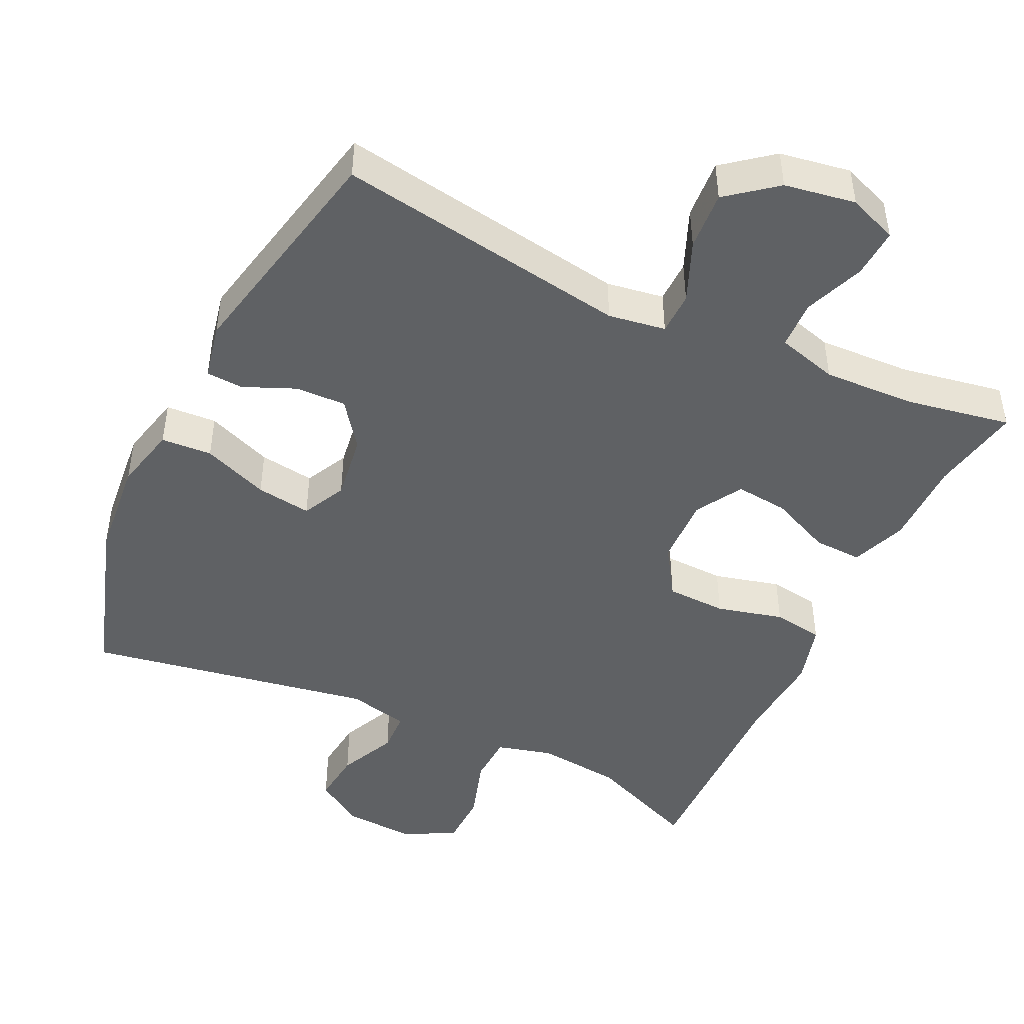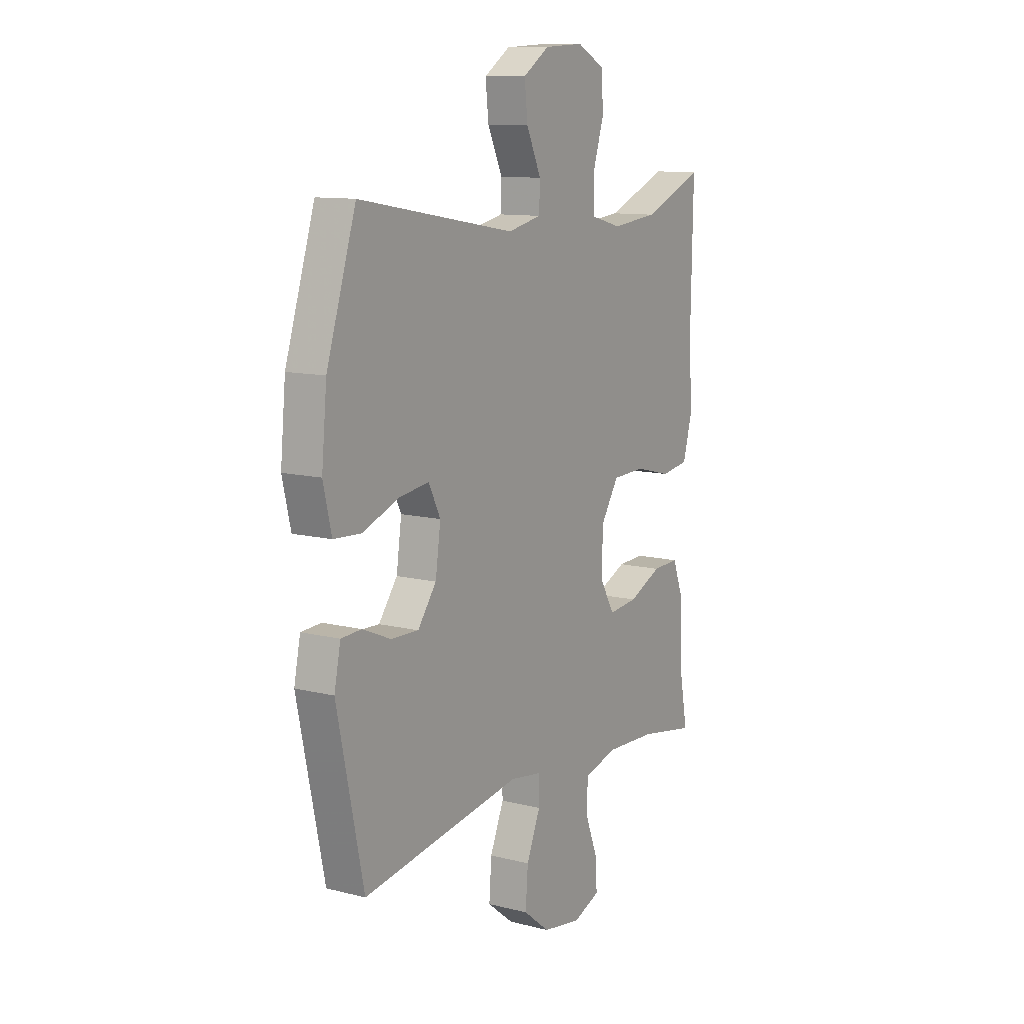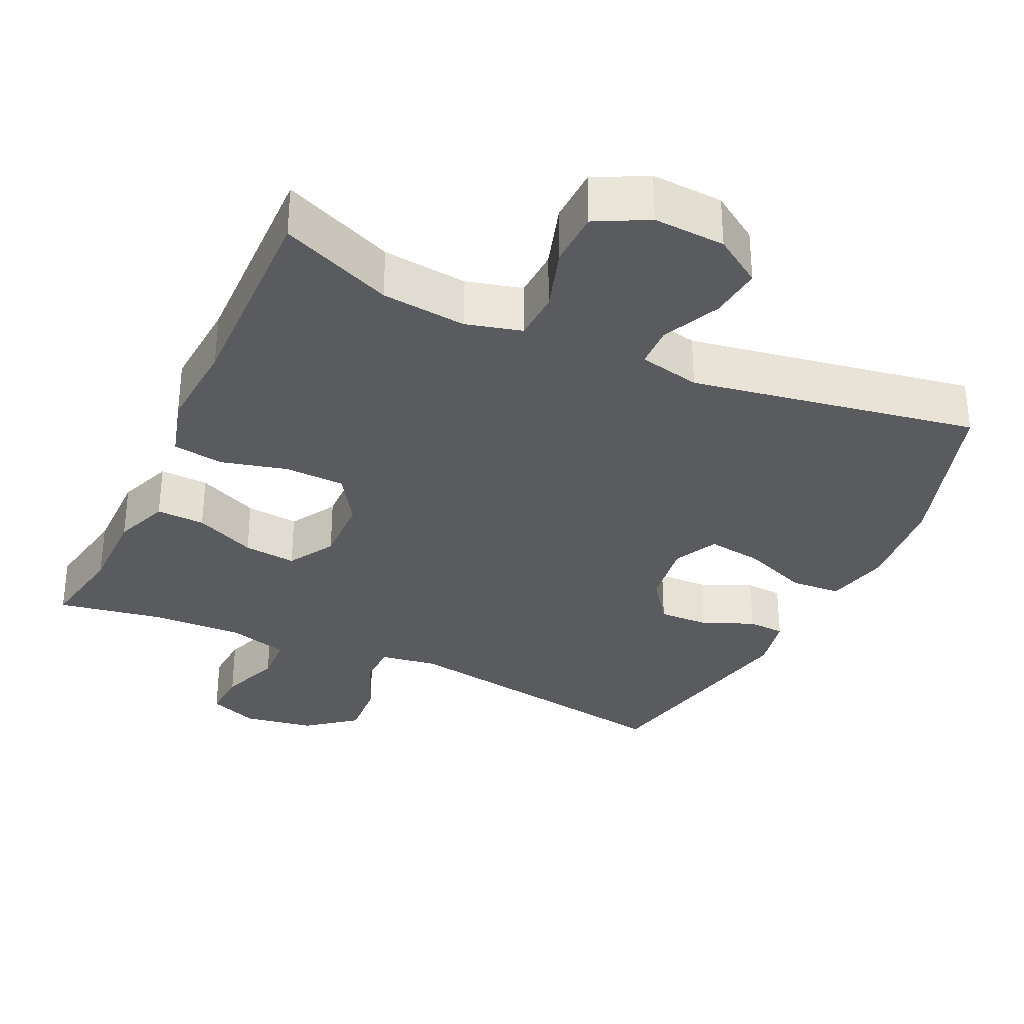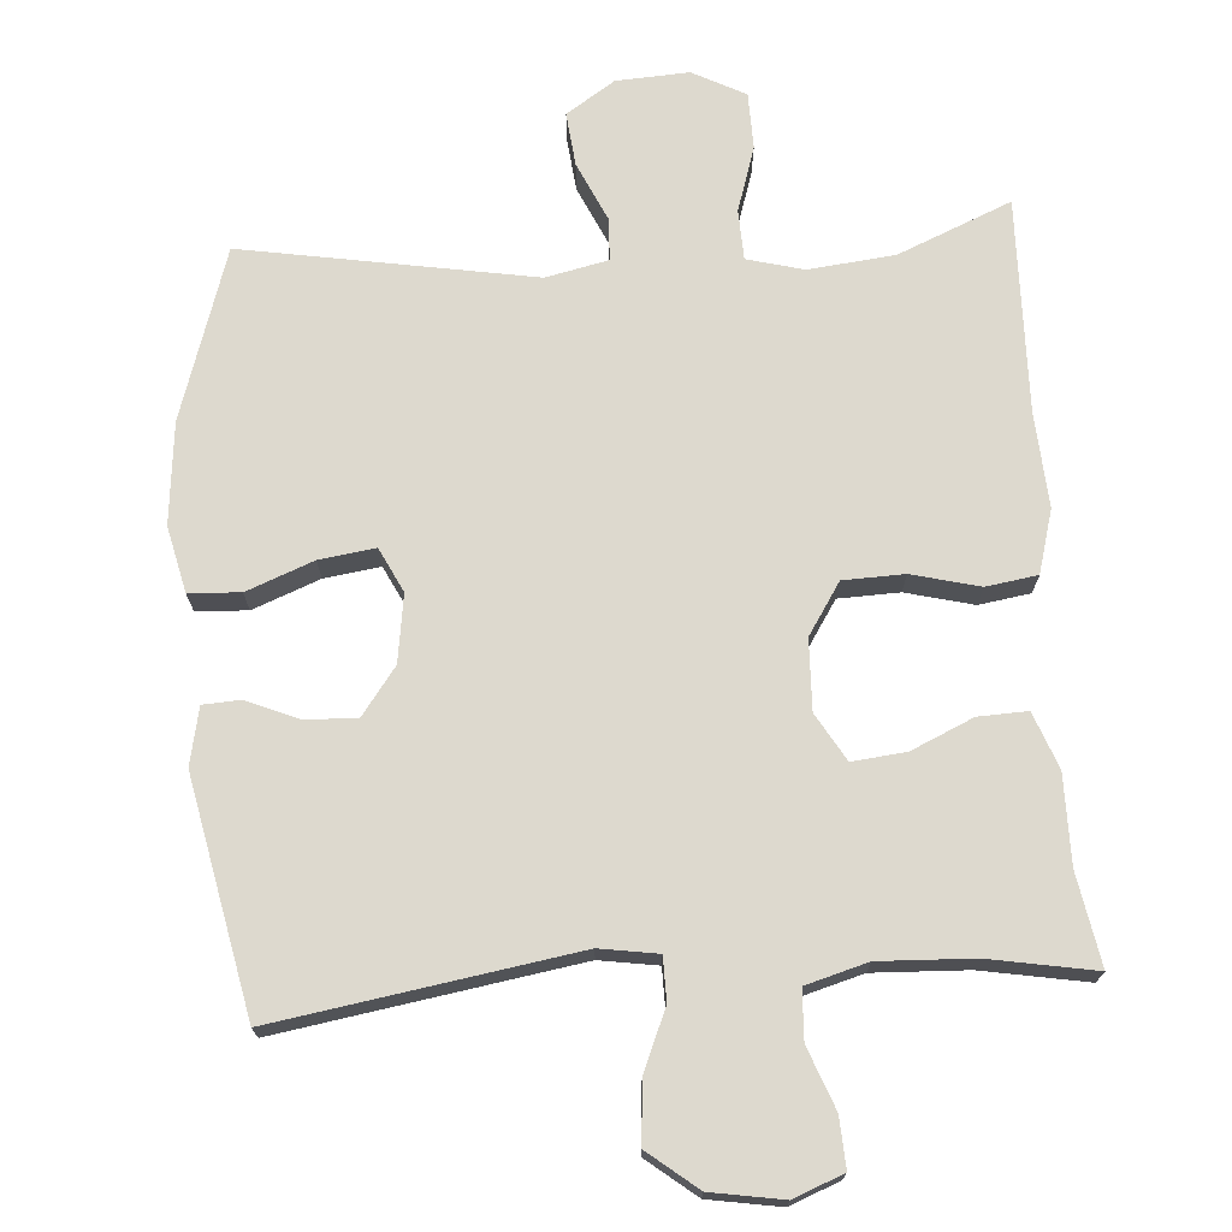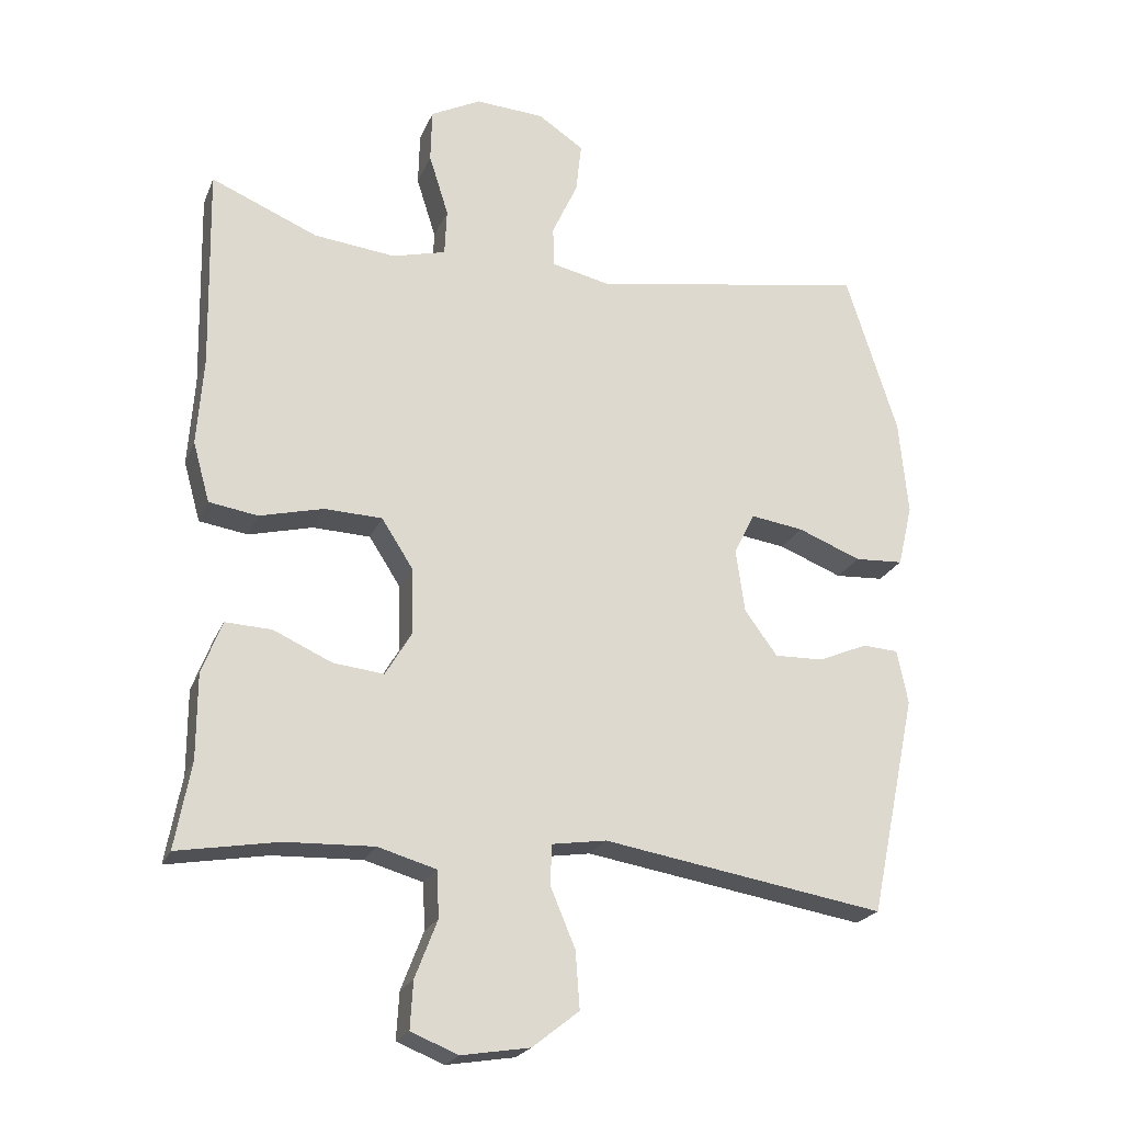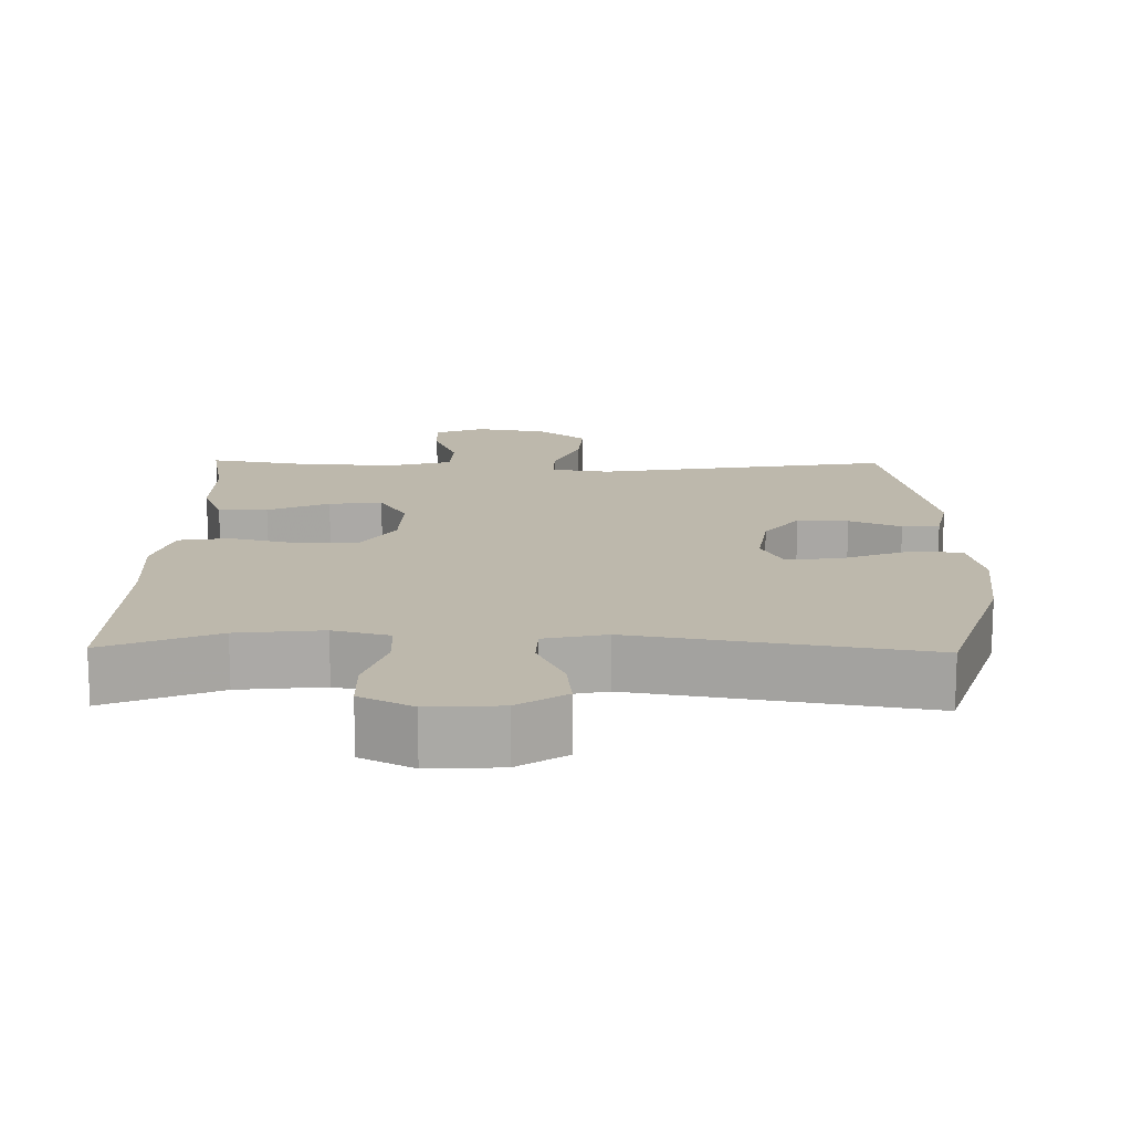
<metadata>
{"format":"obj","ext":"obj","renderer":"f3d","projection":"perspective","resolution":1024,"background":"white","views":[{"elev":-46.1,"azim":154.7,"up":"+Y"},{"elev":11.1,"azim":121.8,"up":"+Z"},{"elev":-32.4,"azim":-24.9,"up":"+Y"},{"elev":71.7,"azim":176.2,"up":"+Y"},{"elev":-22.3,"azim":-18.4,"up":"+Z"},{"elev":14.8,"azim":1.1,"up":"+Y"}]}
</metadata>
<code>
v -0.5 0.07 0.5
v -0.346 0.07 0.435
v -0.229 0.07 0.422
v -0.152 0.07 0.442
v -0.149 0.07 0.51
v -0.177 0.07 0.599
v -0.175 0.07 0.676
v -0.103 0.07 0.713
v -0.004 0.07 0.707
v 0.062 0.07 0.663
v 0.054 0.07 0.59
v 0.017 0.07 0.51
v 0.019 0.07 0.452
v 0.104 0.07 0.433
v 0.5 0.07 0.5
v 0.574 0.07 0.267
v 0.587 0.07 0.129
v 0.566 0.07 0.04
v 0.496 0.07 0.036
v 0.405 0.07 0.072
v 0.329 0.07 0.083
v 0.299 0.07 0.023
v 0.312 0.07 -0.069
v 0.359 0.07 -0.133
v 0.429 0.07 -0.131
v 0.5 0.07 -0.101
v 0.551 0.07 -0.104
v 0.567 0.07 -0.182
v 0.5 0.07 -0.5
v 0.095 0.07 -0.433
v 0.016 0.07 -0.445
v 0.015 0.07 -0.504
v 0.05 0.07 -0.588
v 0.056 0.07 -0.67
v -0.011 0.07 -0.723
v -0.109 0.07 -0.739
v -0.177 0.07 -0.712
v -0.173 0.07 -0.644
v -0.141 0.07 -0.561
v -0.144 0.07 -0.494
v -0.228 0.07 -0.47
v -0.356 0.07 -0.475
v -0.5 0.07 -0.5
v -0.477 0.07 -0.375
v -0.477 0.07 -0.254
v -0.448 0.07 -0.178
v -0.381 0.07 -0.181
v -0.297 0.07 -0.219
v -0.224 0.07 -0.227
v -0.186 0.07 -0.163
v -0.189 0.07 -0.067
v -0.234 0.07 0.003
v -0.317 0.07 0.006
v -0.409 0.07 -0.017
v -0.479 0.07 -0.006
v -0.503 0.07 0.08
v -0.494 0.07 0.208
v -0.5 0 0.5
v -0.346 0 0.435
v -0.229 0 0.422
v -0.152 0 0.442
v -0.149 0 0.51
v -0.177 0 0.599
v -0.175 0 0.676
v -0.103 0 0.713
v -0.004 0 0.707
v 0.062 0 0.663
v 0.054 0 0.59
v 0.017 0 0.51
v 0.019 0 0.452
v 0.104 0 0.433
v 0.5 0 0.5
v 0.574 0 0.267
v 0.587 0 0.129
v 0.566 0 0.04
v 0.496 0 0.036
v 0.405 0 0.072
v 0.329 0 0.083
v 0.299 0 0.023
v 0.312 0 -0.069
v 0.359 0 -0.133
v 0.429 0 -0.131
v 0.5 0 -0.101
v 0.551 0 -0.104
v 0.567 0 -0.182
v 0.5 0 -0.5
v 0.095 0 -0.433
v 0.016 0 -0.445
v 0.015 0 -0.504
v 0.05 0 -0.588
v 0.056 0 -0.67
v -0.011 0 -0.723
v -0.109 0 -0.739
v -0.177 0 -0.712
v -0.173 0 -0.644
v -0.141 0 -0.561
v -0.144 0 -0.494
v -0.228 0 -0.47
v -0.356 0 -0.475
v -0.5 0 -0.5
v -0.477 0 -0.375
v -0.477 0 -0.254
v -0.448 0 -0.178
v -0.381 0 -0.181
v -0.297 0 -0.219
v -0.224 0 -0.227
v -0.186 0 -0.163
v -0.189 0 -0.067
v -0.234 0 0.003
v -0.317 0 0.006
v -0.409 0 -0.017
v -0.479 0 -0.006
v -0.503 0 0.08
v -0.494 0 0.208
f 54 55 56 57
f 53 54 57 1
f 52 53 1 2
f 51 52 2 3
f 45 46 47 48
f 44 45 48 49
f 42 43 44 49
f 41 42 49 50
f 36 37 38 39
f 36 39 40
f 35 36 40
f 32 33 34 35
f 31 32 35 40
f 27 28 29 30
f 25 26 27 30
f 24 25 30 31
f 23 24 31 40
f 17 18 19 20
f 17 20 21
f 14 15 16 17
f 13 14 17 21
f 9 10 11 12
f 9 12 13
f 8 9 13
f 5 6 7 8
f 4 5 8 13
f 51 3 4 13
f 50 51 13 21
f 41 50 21 22
f 22 23 40 41
f 114 113 112 111
f 58 114 111 110
f 59 58 110 109
f 60 59 109 108
f 105 104 103 102
f 106 105 102 101
f 106 101 100 99
f 107 106 99 98
f 96 95 94 93
f 97 96 93
f 97 93 92
f 92 91 90 89
f 97 92 89 88
f 87 86 85 84
f 87 84 83 82
f 88 87 82 81
f 97 88 81 80
f 77 76 75 74
f 78 77 74
f 74 73 72 71
f 78 74 71 70
f 69 68 67 66
f 70 69 66
f 70 66 65
f 65 64 63 62
f 70 65 62 61
f 70 61 60 108
f 78 70 108 107
f 79 78 107 98
f 98 97 80 79
f 1 58 59 2
f 2 59 60 3
f 3 60 61 4
f 4 61 62 5
f 5 62 63 6
f 6 63 64 7
f 7 64 65 8
f 8 65 66 9
f 9 66 67 10
f 10 67 68 11
f 11 68 69 12
f 12 69 70 13
f 13 70 71 14
f 14 71 72 15
f 15 72 73 16
f 16 73 74 17
f 17 74 75 18
f 18 75 76 19
f 19 76 77 20
f 20 77 78 21
f 21 78 79 22
f 22 79 80 23
f 23 80 81 24
f 24 81 82 25
f 25 82 83 26
f 26 83 84 27
f 27 84 85 28
f 28 85 86 29
f 29 86 87 30
f 30 87 88 31
f 31 88 89 32
f 32 89 90 33
f 33 90 91 34
f 34 91 92 35
f 35 92 93 36
f 36 93 94 37
f 37 94 95 38
f 38 95 96 39
f 39 96 97 40
f 40 97 98 41
f 41 98 99 42
f 42 99 100 43
f 43 100 101 44
f 44 101 102 45
f 45 102 103 46
f 46 103 104 47
f 47 104 105 48
f 48 105 106 49
f 49 106 107 50
f 50 107 108 51
f 51 108 109 52
f 52 109 110 53
f 53 110 111 54
f 54 111 112 55
f 55 112 113 56
f 56 113 114 57
f 57 114 58 1

</code>
